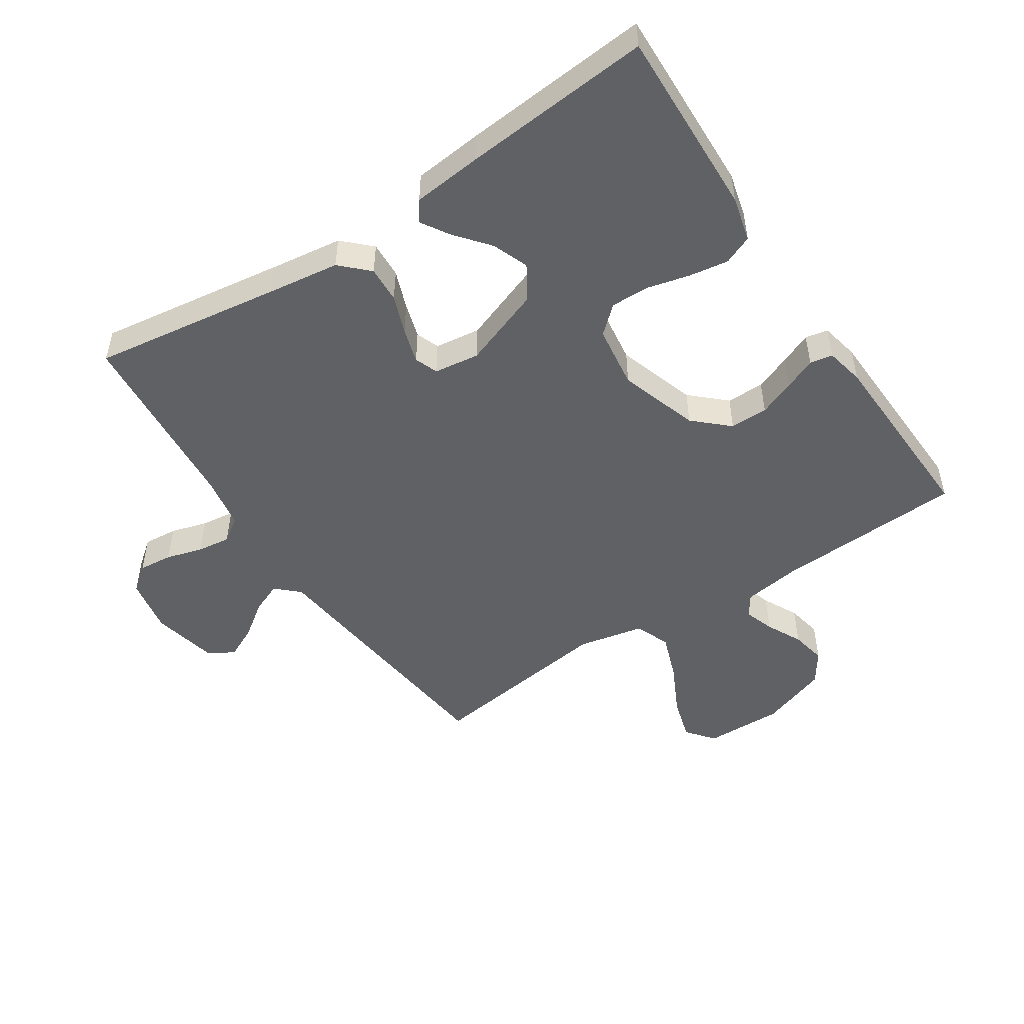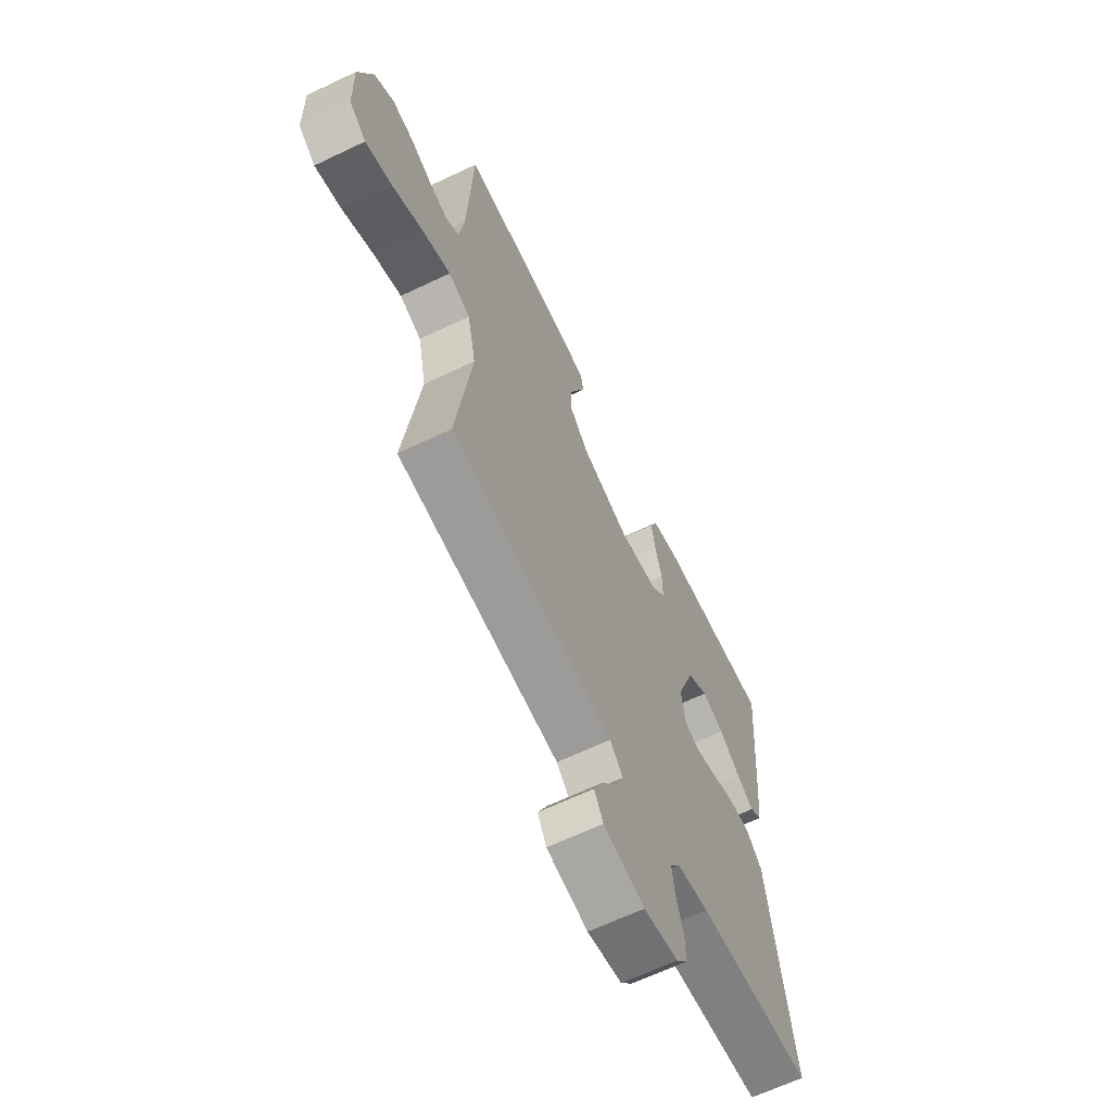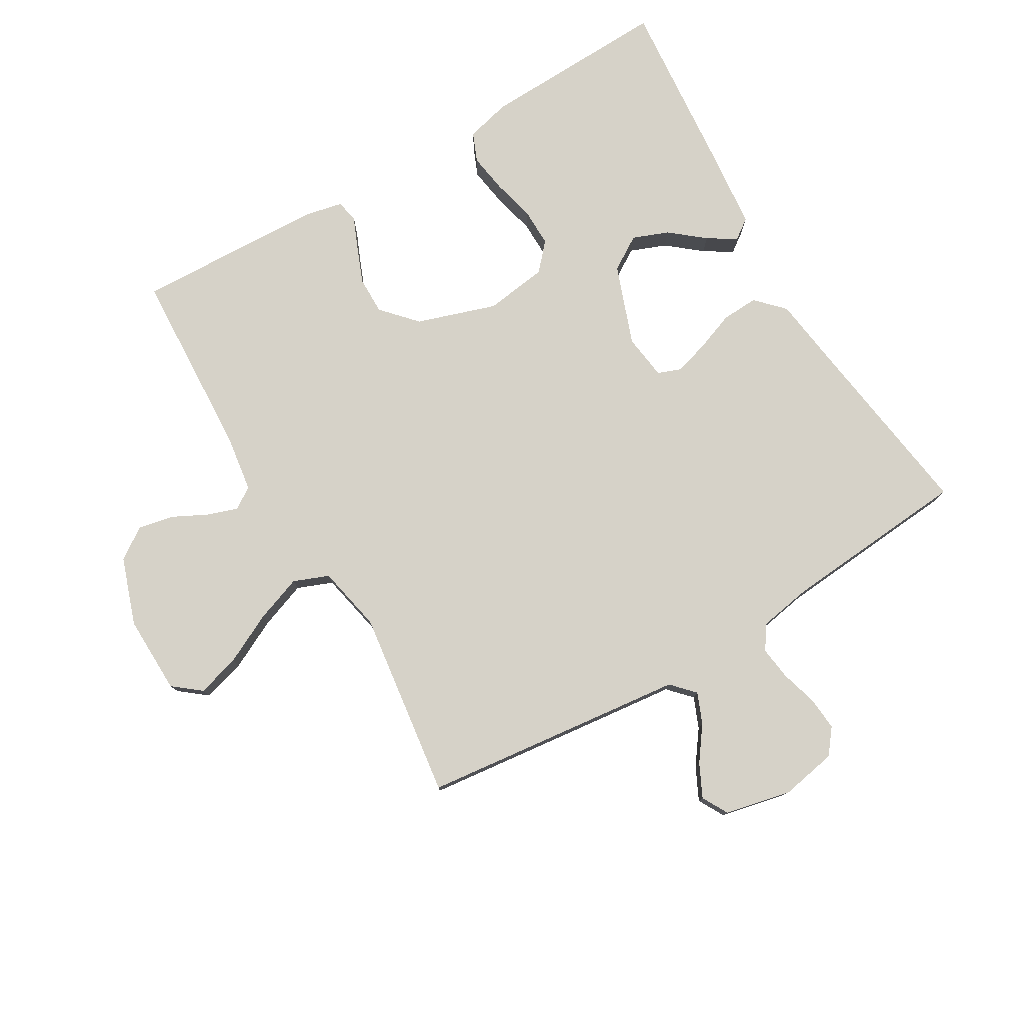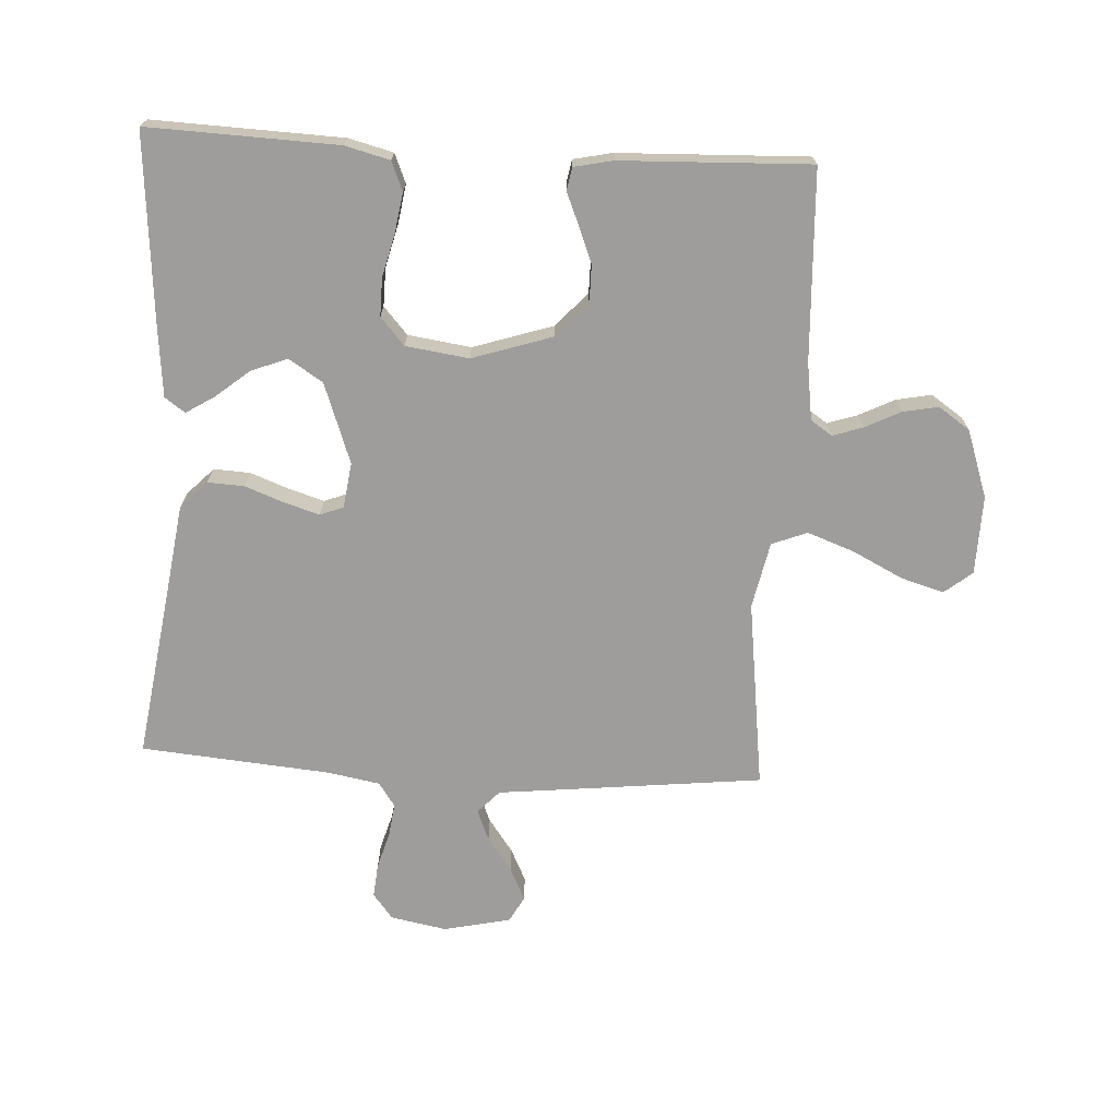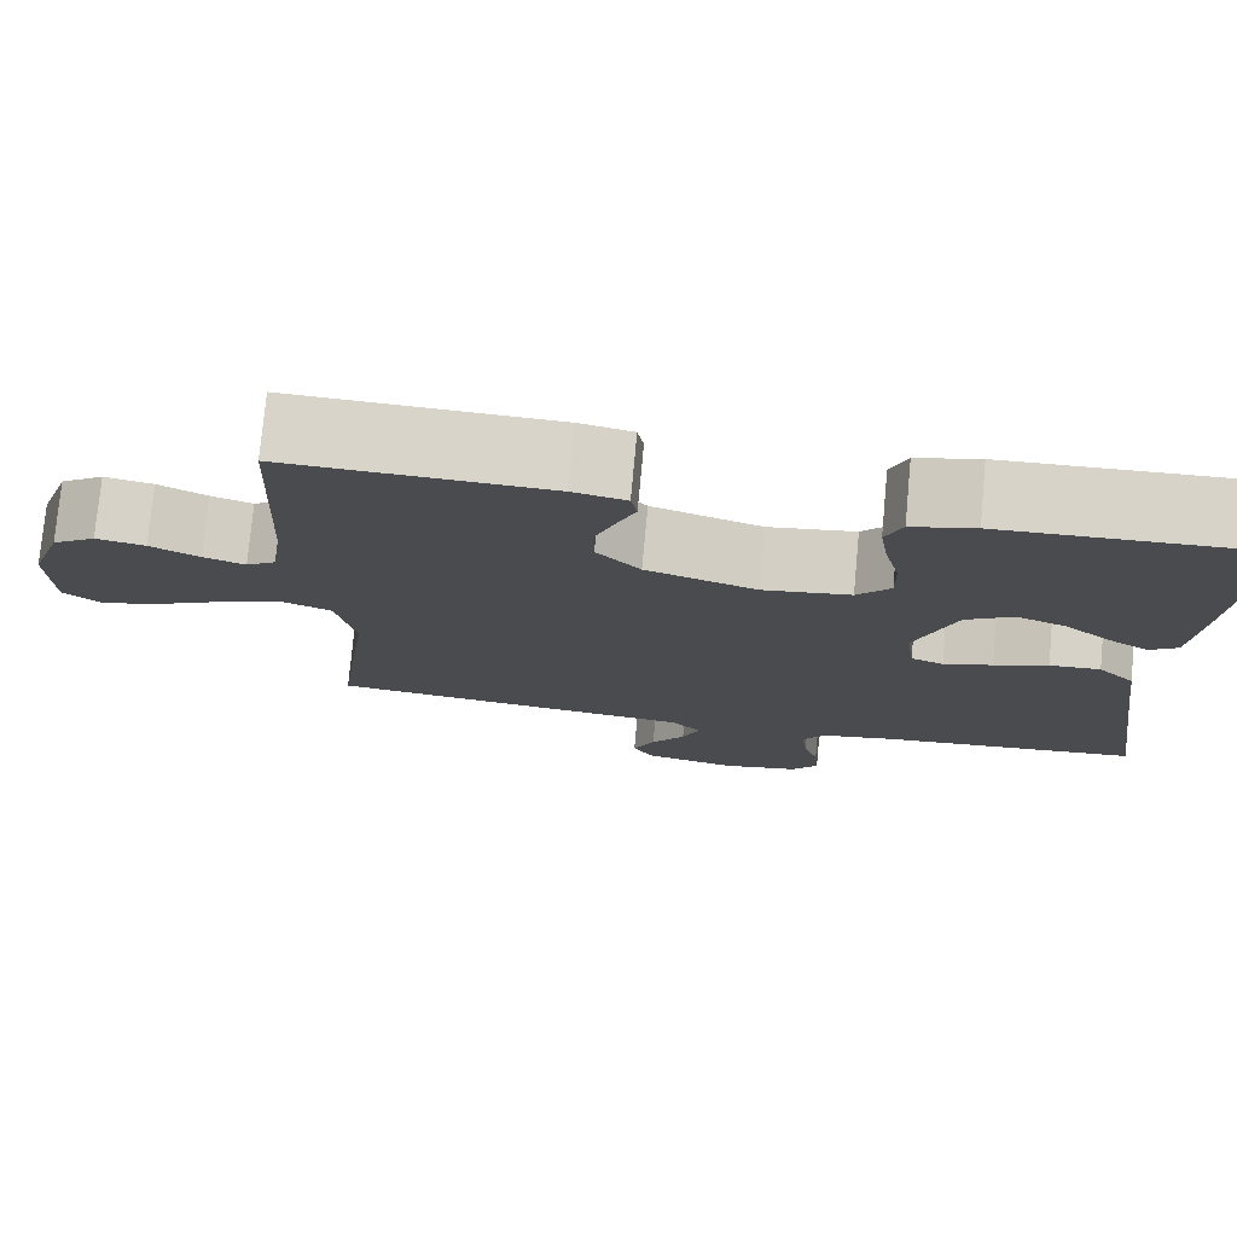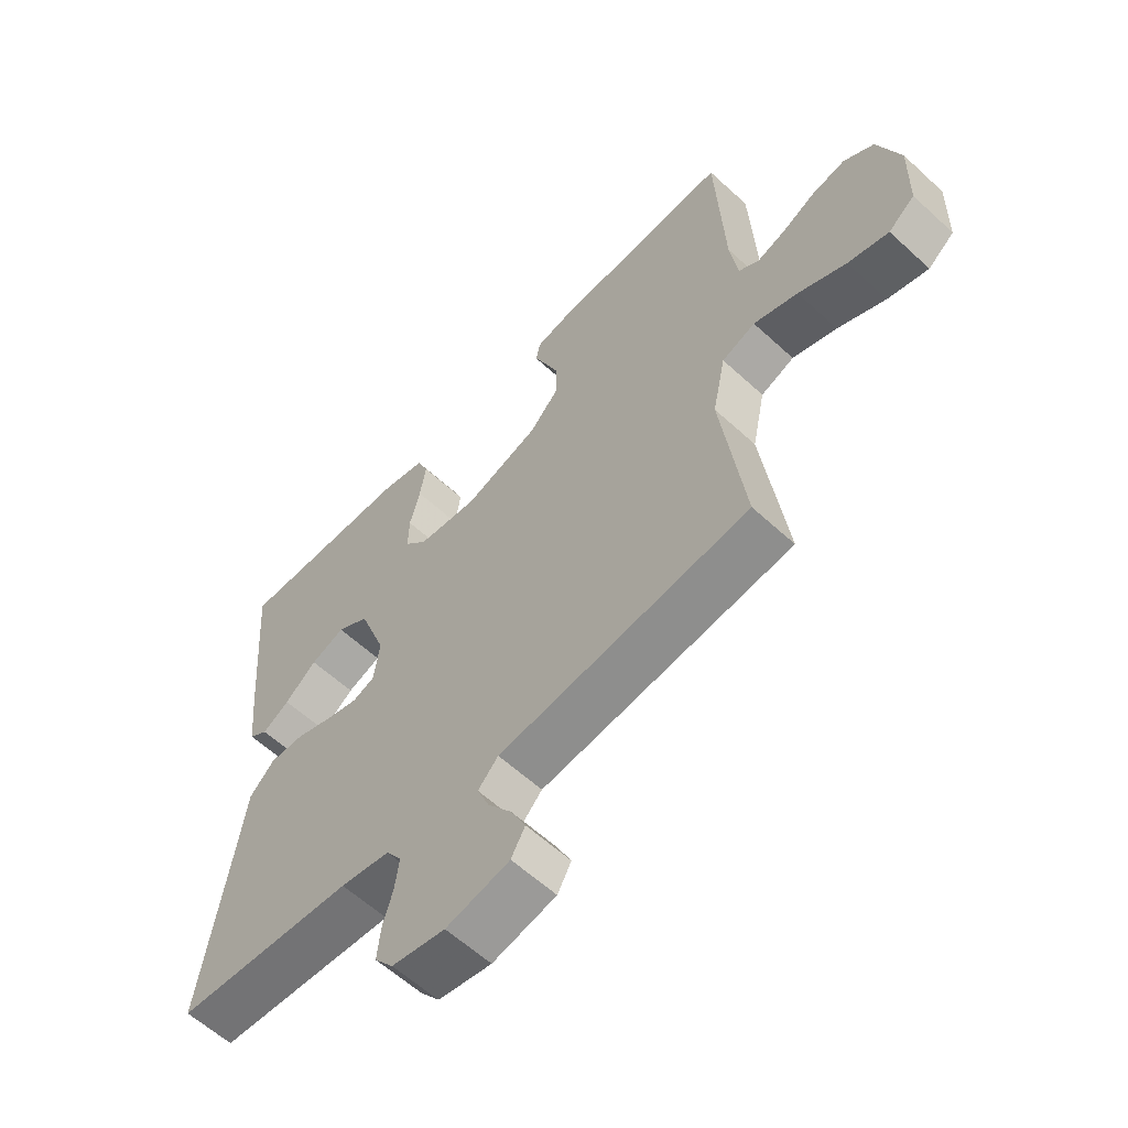
<metadata>
{"format":"obj","ext":"obj","renderer":"f3d","projection":"perspective","resolution":1024,"background":"white","views":[{"elev":-49.8,"azim":-56.5,"up":"+Y"},{"elev":-64.5,"azim":115.7,"up":"+Z"},{"elev":78.4,"azim":149.7,"up":"+Y"},{"elev":-70.6,"azim":-3.2,"up":"+Y"},{"elev":76.2,"azim":-174.7,"up":"+Z"},{"elev":-60.0,"azim":46.7,"up":"+Z"}]}
</metadata>
<code>
v 0.5 0.07 0.5
v 0.514 0.07 0.2
v 0.527 0.07 0.109
v 0.561 0.07 0.086
v 0.609 0.07 0.102
v 0.665 0.07 0.13
v 0.721 0.07 0.141
v 0.771 0.07 0.107
v 0.808 0.07 0
v 0.805 0.07 -0.125
v 0.761 0.07 -0.16
v 0.693 0.07 -0.14
v 0.613 0.07 -0.1
v 0.539 0.07 -0.073
v 0.483 0.07 -0.095
v 0.461 0.07 -0.2
v 0.5 0.07 -0.5
v 0.2 0.07 -0.533
v 0.079 0.07 -0.546
v 0.045 0.07 -0.582
v 0.065 0.07 -0.631
v 0.104 0.07 -0.685
v 0.129 0.07 -0.737
v 0.106 0.07 -0.778
v 0 0.07 -0.801
v -0.089 0.07 -0.784
v -0.12 0.07 -0.744
v -0.115 0.07 -0.69
v -0.098 0.07 -0.632
v -0.091 0.07 -0.579
v -0.117 0.07 -0.541
v -0.2 0.07 -0.526
v -0.5 0.07 -0.5
v -0.456 0.07 -0.2
v -0.44 0.07 -0.086
v -0.398 0.07 -0.043
v -0.34 0.07 -0.046
v -0.279 0.07 -0.069
v -0.223 0.07 -0.086
v -0.186 0.07 -0.072
v -0.176 0.07 0
v -0.222 0.07 0.127
v -0.276 0.07 0.161
v -0.333 0.07 0.139
v -0.387 0.07 0.095
v -0.432 0.07 0.067
v -0.464 0.07 0.09
v -0.475 0.07 0.2
v -0.5 0.07 0.5
v -0.2 0.07 0.489
v -0.129 0.07 0.471
v -0.11 0.07 0.425
v -0.12 0.07 0.362
v -0.137 0.07 0.295
v -0.138 0.07 0.234
v -0.1 0.07 0.191
v 0 0.07 0.177
v 0.126 0.07 0.218
v 0.176 0.07 0.272
v 0.176 0.07 0.332
v 0.153 0.07 0.39
v 0.132 0.07 0.44
v 0.139 0.07 0.476
v 0.2 0.07 0.489
v 0.5 0 0.5
v 0.514 0 0.2
v 0.527 0 0.109
v 0.561 0 0.086
v 0.609 0 0.102
v 0.665 0 0.13
v 0.721 0 0.141
v 0.771 0 0.107
v 0.808 0 0
v 0.805 0 -0.125
v 0.761 0 -0.16
v 0.693 0 -0.14
v 0.613 0 -0.1
v 0.539 0 -0.073
v 0.483 0 -0.095
v 0.461 0 -0.2
v 0.5 0 -0.5
v 0.2 0 -0.533
v 0.079 0 -0.546
v 0.045 0 -0.582
v 0.065 0 -0.631
v 0.104 0 -0.685
v 0.129 0 -0.737
v 0.106 0 -0.778
v 0 0 -0.801
v -0.089 0 -0.784
v -0.12 0 -0.744
v -0.115 0 -0.69
v -0.098 0 -0.632
v -0.091 0 -0.579
v -0.117 0 -0.541
v -0.2 0 -0.526
v -0.5 0 -0.5
v -0.456 0 -0.2
v -0.44 0 -0.086
v -0.398 0 -0.043
v -0.34 0 -0.046
v -0.279 0 -0.069
v -0.223 0 -0.086
v -0.186 0 -0.072
v -0.176 0 0
v -0.222 0 0.127
v -0.276 0 0.161
v -0.333 0 0.139
v -0.387 0 0.095
v -0.432 0 0.067
v -0.464 0 0.09
v -0.475 0 0.2
v -0.5 0 0.5
v -0.2 0 0.489
v -0.129 0 0.471
v -0.11 0 0.425
v -0.12 0 0.362
v -0.137 0 0.295
v -0.138 0 0.234
v -0.1 0 0.191
v 0 0 0.177
v 0.126 0 0.218
v 0.176 0 0.272
v 0.176 0 0.332
v 0.153 0 0.39
v 0.132 0 0.44
v 0.139 0 0.476
v 0.2 0 0.489
f 61 62 63 64
f 60 61 64 1
f 59 60 1 2
f 58 59 2 3
f 57 58 3 4
f 56 57 4
f 51 52 53 54
f 49 50 51 54
f 49 54 55
f 48 49 55 56
f 44 45 46 47
f 43 44 47 48
f 35 36 37 38
f 34 35 38 39
f 32 33 34 39
f 31 32 39 40
f 26 27 28 29
f 26 29 30
f 25 26 30
f 24 25 30
f 21 22 23 24
f 20 21 24 30
f 19 20 30 31
f 16 17 18 19
f 15 16 19 31
f 10 11 12 13
f 10 13 14
f 9 10 14
f 8 9 14
f 5 6 7 8
f 4 5 8 14
f 43 48 56 4
f 15 31 40 41
f 15 41 42
f 15 42 43
f 4 14 15 43
f 128 127 126 125
f 65 128 125 124
f 66 65 124 123
f 67 66 123 122
f 68 67 122 121
f 68 121 120
f 118 117 116 115
f 118 115 114 113
f 119 118 113
f 120 119 113 112
f 111 110 109 108
f 112 111 108 107
f 102 101 100 99
f 103 102 99 98
f 103 98 97 96
f 104 103 96 95
f 93 92 91 90
f 94 93 90
f 94 90 89
f 94 89 88
f 88 87 86 85
f 94 88 85 84
f 95 94 84 83
f 83 82 81 80
f 95 83 80 79
f 77 76 75 74
f 78 77 74
f 78 74 73
f 78 73 72
f 72 71 70 69
f 78 72 69 68
f 68 120 112 107
f 105 104 95 79
f 106 105 79
f 107 106 79
f 107 79 78 68
f 1 65 66 2
f 2 66 67 3
f 3 67 68 4
f 4 68 69 5
f 5 69 70 6
f 6 70 71 7
f 7 71 72 8
f 8 72 73 9
f 9 73 74 10
f 10 74 75 11
f 11 75 76 12
f 12 76 77 13
f 13 77 78 14
f 14 78 79 15
f 15 79 80 16
f 16 80 81 17
f 17 81 82 18
f 18 82 83 19
f 19 83 84 20
f 20 84 85 21
f 21 85 86 22
f 22 86 87 23
f 23 87 88 24
f 24 88 89 25
f 25 89 90 26
f 26 90 91 27
f 27 91 92 28
f 28 92 93 29
f 29 93 94 30
f 30 94 95 31
f 31 95 96 32
f 32 96 97 33
f 33 97 98 34
f 34 98 99 35
f 35 99 100 36
f 36 100 101 37
f 37 101 102 38
f 38 102 103 39
f 39 103 104 40
f 40 104 105 41
f 41 105 106 42
f 42 106 107 43
f 43 107 108 44
f 44 108 109 45
f 45 109 110 46
f 46 110 111 47
f 47 111 112 48
f 48 112 113 49
f 49 113 114 50
f 50 114 115 51
f 51 115 116 52
f 52 116 117 53
f 53 117 118 54
f 54 118 119 55
f 55 119 120 56
f 56 120 121 57
f 57 121 122 58
f 58 122 123 59
f 59 123 124 60
f 60 124 125 61
f 61 125 126 62
f 62 126 127 63
f 63 127 128 64
f 64 128 65 1

</code>
